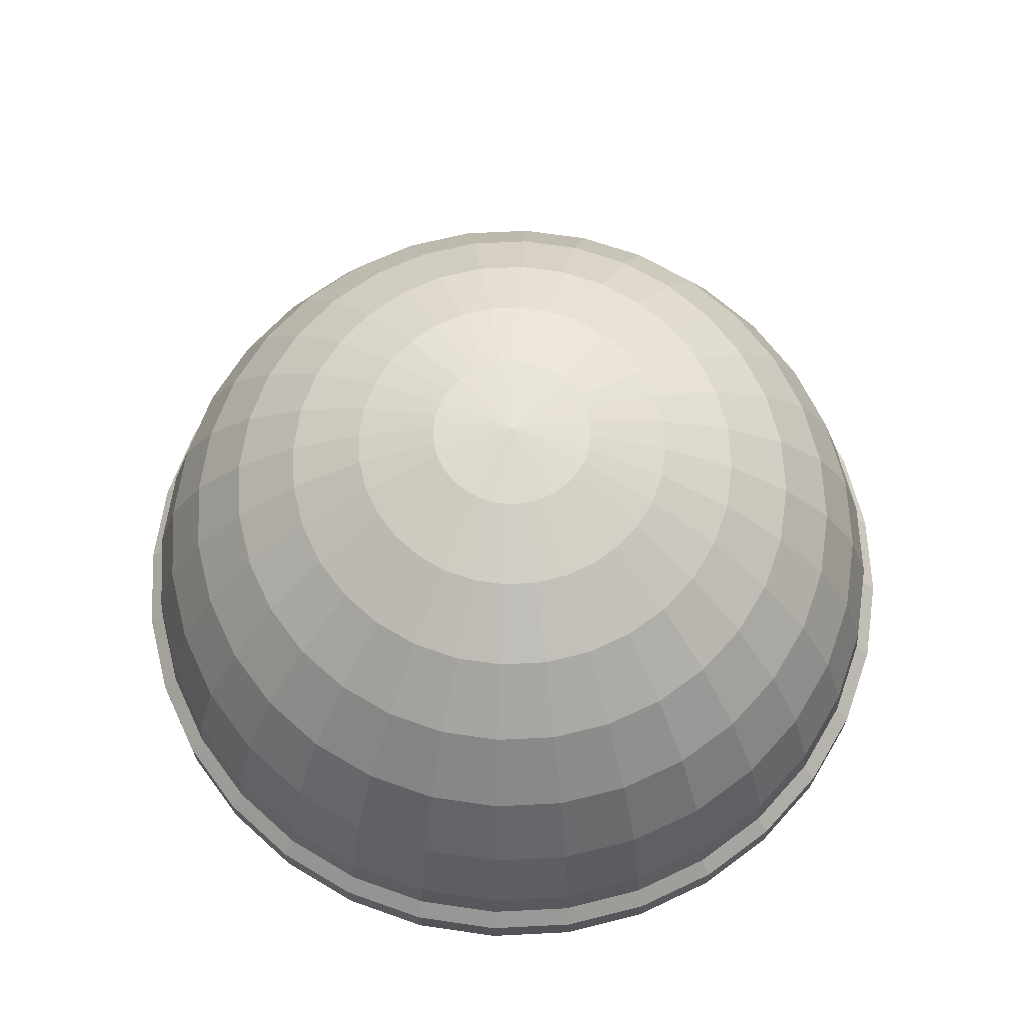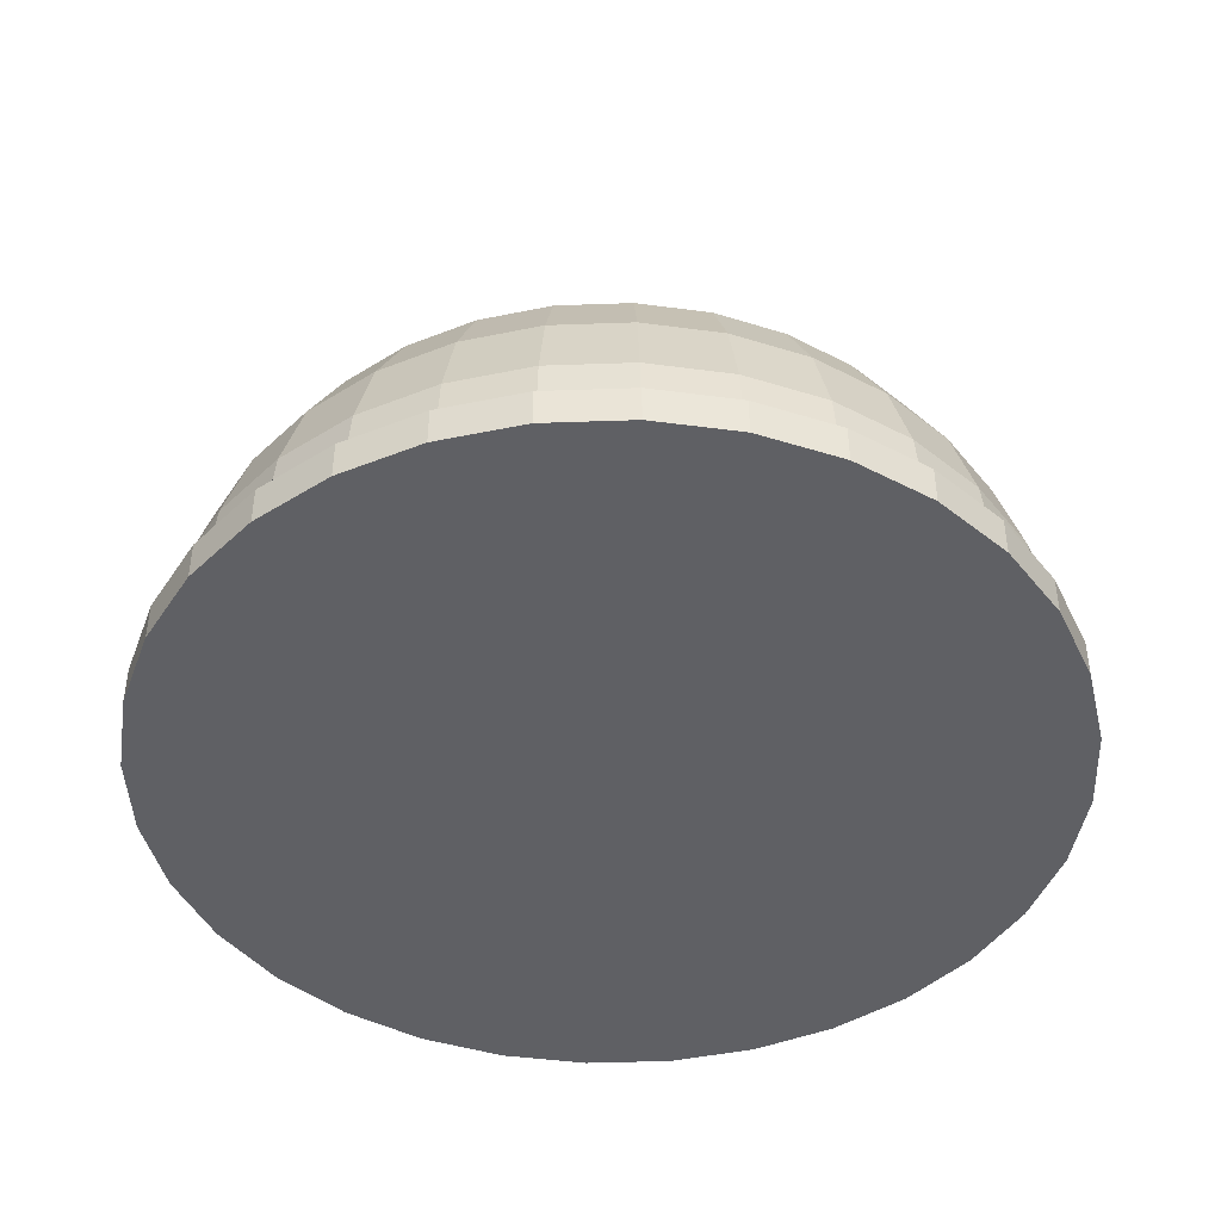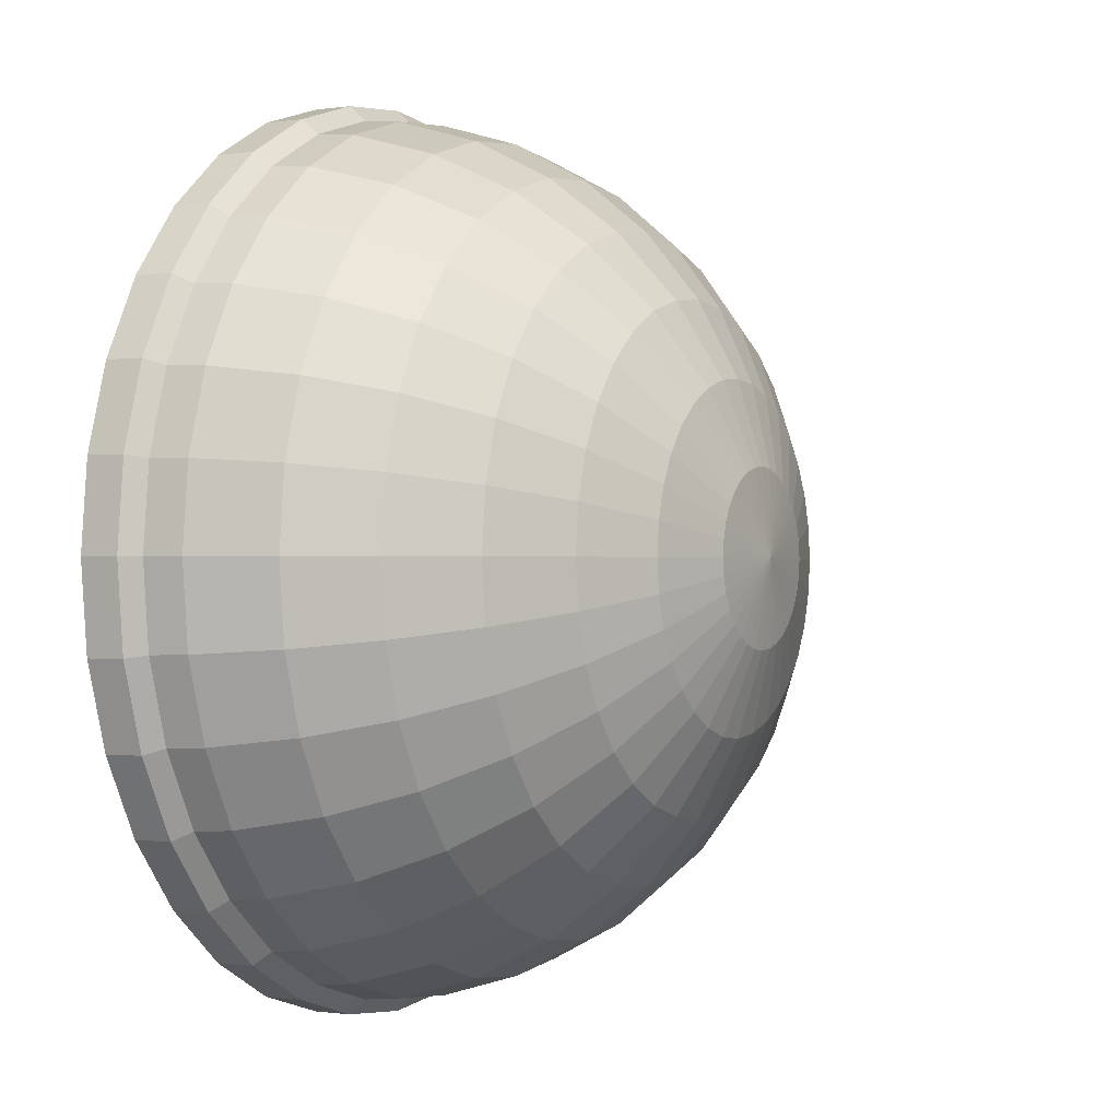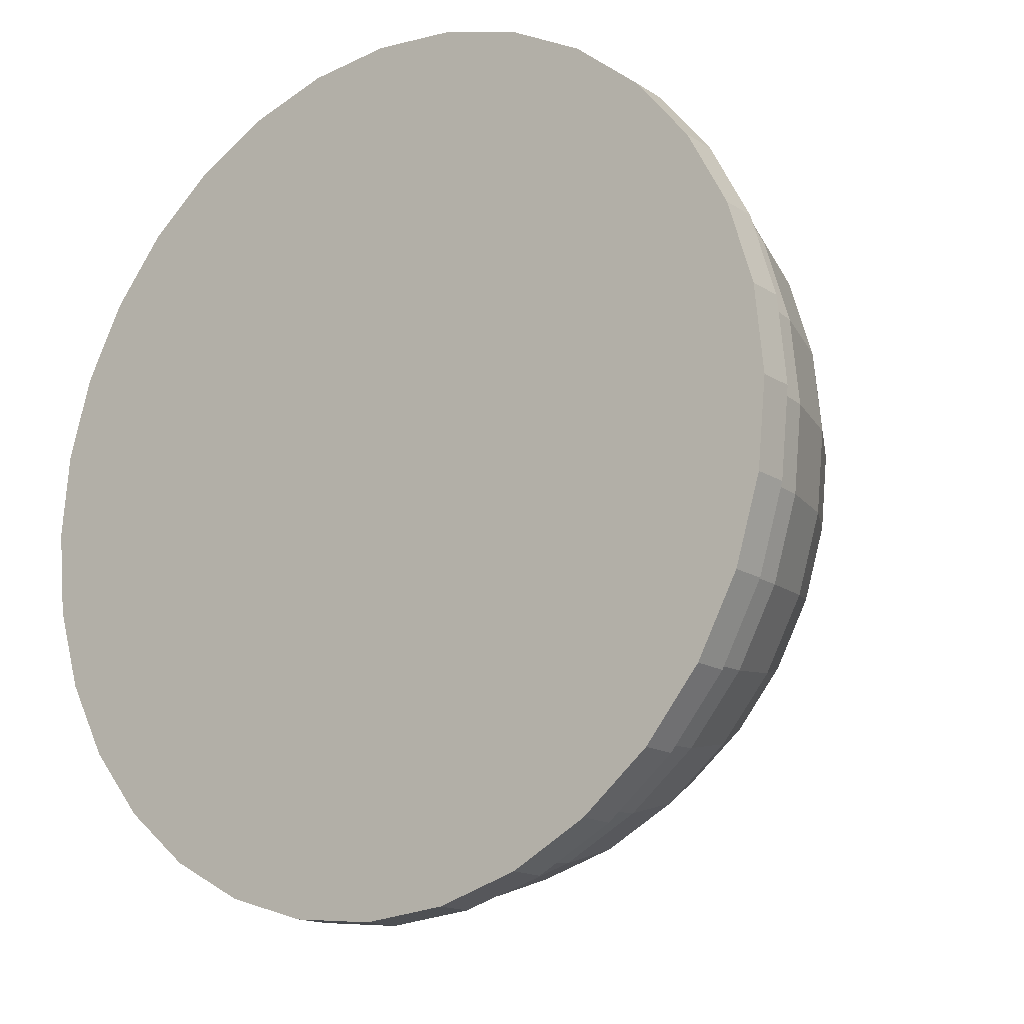
<metadata>
{"format":"obj","ext":"obj","renderer":"f3d","projection":"perspective","resolution":1024,"background":"white","views":[{"elev":66.2,"azim":171.5,"up":"+Y"},{"elev":-44.2,"azim":53.0,"up":"+Y"},{"elev":-0.5,"azim":118.7,"up":"+Z"},{"elev":-15.7,"azim":37.3,"up":"+Z"}]}
</metadata>
<code>
o Sphère
v 0 7.846 -1.561
v 0 7.391 -3.061
v 0 6.652 -4.445
v 0 5.657 -5.657
v 0 4.445 -6.652
v 0 3.061 -7.391
v 0 1.561 -7.846
v 0.3045 7.846 -1.531
v 0.5973 7.391 -3.003
v 0.8671 6.652 -4.359
v 1.104 5.657 -5.548
v 1.298 4.445 -6.524
v 1.442 3.061 -7.249
v 1.531 1.561 -7.696
v 0.5973 7.846 -1.442
v 1.172 7.391 -2.828
v 1.701 6.652 -4.106
v 2.165 5.657 -5.226
v 2.546 4.445 -6.145
v 2.828 3.061 -6.828
v 3.003 1.561 -7.249
v 0.8671 7.846 -1.298
v 1.701 7.391 -2.546
v 2.469 6.652 -3.696
v 3.143 5.657 -4.704
v 3.696 4.445 -5.531
v 4.106 3.061 -6.145
v 4.359 1.561 -6.524
v 1.104 7.846 -1.104
v 2.165 7.391 -2.165
v 3.143 6.652 -3.143
v 4 5.657 -4
v 4.704 4.445 -4.704
v 5.226 3.061 -5.226
v 5.548 1.561 -5.548
v 1.298 7.846 -0.8671
v 2.546 7.391 -1.701
v 3.696 6.652 -2.469
v 4.704 5.657 -3.143
v 5.531 4.445 -3.696
v 6.145 3.061 -4.106
v 6.524 1.561 -4.359
v 1.442 7.846 -0.5973
v 2.828 7.391 -1.172
v 4.106 6.652 -1.701
v 5.226 5.657 -2.165
v 6.145 4.445 -2.546
v 6.828 3.061 -2.828
v 7.249 1.561 -3.003
v 1.531 7.846 -0.3045
v 3.003 7.391 -0.5973
v 4.359 6.652 -0.8671
v 5.548 5.657 -1.104
v 6.524 4.445 -1.298
v 7.249 3.061 -1.442
v 7.696 1.561 -1.531
v 1.561 7.846 3e-06
v 3.061 7.391 3e-06
v 4.445 6.652 2e-06
v 5.657 5.657 3e-06
v 6.652 4.445 3e-06
v 7.391 3.061 2e-06
v 7.846 1.561 3e-06
v 1.531 7.846 0.3045
v 3.003 7.391 0.5973
v 4.359 6.652 0.8671
v 5.548 5.657 1.104
v 6.524 4.445 1.298
v 7.249 3.061 1.442
v 7.696 1.561 1.531
v 1.442 7.846 0.5973
v 2.828 7.391 1.172
v 4.106 6.652 1.701
v 5.226 5.657 2.165
v 6.145 4.445 2.546
v 6.828 3.061 2.828
v 7.249 1.561 3.003
v 1.298 7.846 0.8671
v 2.546 7.391 1.701
v 3.696 6.652 2.469
v 4.704 5.657 3.143
v 5.531 4.445 3.696
v 6.145 3.061 4.106
v 6.524 1.561 4.359
v 1.104 7.846 1.104
v 2.165 7.391 2.165
v 3.143 6.652 3.143
v 4 5.657 4
v 4.704 4.445 4.704
v 5.226 3.061 5.226
v 5.548 1.561 5.548
v 0.8671 7.846 1.298
v 1.701 7.391 2.546
v 2.469 6.652 3.696
v 3.143 5.657 4.704
v 3.696 4.445 5.531
v 4.106 3.061 6.145
v 4.359 1.561 6.524
v 0.5973 7.846 1.442
v 1.172 7.391 2.828
v 1.701 6.652 4.106
v 2.165 5.657 5.226
v 2.546 4.445 6.145
v 2.828 3.061 6.828
v 3.003 1.561 7.249
v 0.3045 7.846 1.531
v 0.5973 7.391 3.003
v 0.8671 6.652 4.359
v 1.104 5.657 5.548
v 1.298 4.445 6.524
v 1.442 3.061 7.249
v 1.531 1.561 7.696
v -0 7.846 1.561
v 0 7.391 3.061
v 0 6.652 4.445
v -0 5.657 5.657
v -1e-06 4.445 6.652
v 1e-06 3.061 7.391
v -1e-06 1.561 7.846
v -0.3045 7.846 1.531
v -0.5973 7.391 3.003
v -0.8671 6.652 4.359
v -1.104 5.657 5.548
v -1.298 4.445 6.524
v -1.442 3.061 7.249
v -1.531 1.561 7.696
v -0.5973 7.846 1.442
v -1.172 7.391 2.828
v -1.701 6.652 4.106
v -2.165 5.657 5.226
v -2.546 4.445 6.145
v -2.828 3.061 6.828
v -3.003 1.561 7.249
v -0.8671 7.846 1.298
v -1.701 7.391 2.546
v -2.469 6.652 3.696
v -3.143 5.657 4.704
v -3.696 4.445 5.531
v -4.106 3.061 6.145
v -4.359 1.561 6.524
v -2e-06 8 4e-06
v -1.104 7.846 1.104
v -2.165 7.391 2.165
v -3.143 6.652 3.143
v -4 5.657 4
v -4.704 4.445 4.704
v -5.226 3.061 5.226
v -5.548 1.561 5.548
v -1.298 7.846 0.8671
v -2.546 7.391 1.701
v -3.696 6.652 2.469
v -4.704 5.657 3.143
v -5.531 4.445 3.696
v -6.145 3.061 4.106
v -6.524 1.561 4.359
v -1.442 7.846 0.5973
v -2.828 7.391 1.172
v -4.106 6.652 1.701
v -5.226 5.657 2.165
v -6.145 4.445 2.546
v -6.828 3.061 2.828
v -7.249 1.561 3.003
v -1.531 7.846 0.3045
v -3.003 7.391 0.5973
v -4.359 6.652 0.8671
v -5.548 5.657 1.104
v -6.524 4.445 1.298
v -7.249 3.061 1.442
v -7.696 1.561 1.531
v -1.561 7.846 2e-06
v -3.061 7.391 2e-06
v -4.445 6.652 2e-06
v -5.657 5.657 1e-06
v -6.652 4.445 1e-06
v -7.391 3.061 3e-06
v -7.846 1.561 1e-06
v -1.531 7.846 -0.3045
v -3.003 7.391 -0.5973
v -4.359 6.652 -0.8671
v -5.548 5.657 -1.104
v -6.524 4.445 -1.298
v -7.249 3.061 -1.442
v -7.696 1.561 -1.531
v -1.442 7.846 -0.5973
v -2.828 7.391 -1.172
v -4.106 6.652 -1.701
v -5.226 5.657 -2.165
v -6.145 4.445 -2.546
v -6.828 3.061 -2.828
v -7.249 1.561 -3.003
v -1.298 7.846 -0.8671
v -2.546 7.391 -1.701
v -3.696 6.652 -2.469
v -4.704 5.657 -3.143
v -5.531 4.445 -3.696
v -6.145 3.061 -4.106
v -6.524 1.561 -4.359
v -1.104 7.846 -1.104
v -2.165 7.391 -2.165
v -3.143 6.652 -3.143
v -4 5.657 -4
v -4.703 4.445 -4.703
v -5.226 3.061 -5.226
v -5.548 1.561 -5.548
v -0.8671 7.846 -1.298
v -1.701 7.391 -2.546
v -2.469 6.652 -3.696
v -3.143 5.657 -4.704
v -3.696 4.445 -5.531
v -4.106 3.061 -6.145
v -4.359 1.561 -6.524
v -0.5973 7.846 -1.442
v -1.172 7.391 -2.828
v -1.701 6.652 -4.106
v -2.165 5.657 -5.226
v -2.546 4.445 -6.145
v -2.828 3.061 -6.828
v -3.003 1.561 -7.249
v -0.3045 7.846 -1.531
v -0.5973 7.391 -3.003
v -0.8671 6.652 -4.359
v -1.104 5.657 -5.548
v -1.298 4.445 -6.524
v -1.442 3.061 -7.249
v -1.531 1.561 -7.696
v 0 0.7804 -7.923
v 1.546 0.7804 -7.771
v 3.032 0.7804 -7.32
v 4.402 0.7804 -6.588
v 5.603 0.7804 -5.603
v 6.588 0.7804 -4.402
v 7.32 0.7804 -3.032
v 7.771 0.7804 -1.546
v 7.923 0.7804 3e-06
v 7.771 0.7804 1.546
v 7.32 0.7804 3.032
v 6.588 0.7804 4.402
v 5.603 0.7804 5.603
v 4.402 0.7804 6.588
v 3.032 0.7804 7.32
v 1.546 0.7804 7.771
v -1e-06 0.7804 7.923
v -1.546 0.7804 7.771
v -3.032 0.7804 7.32
v -4.402 0.7804 6.588
v -5.603 0.7804 5.603
v -6.588 0.7804 4.402
v -7.32 0.7804 3.032
v -7.771 0.7804 1.546
v -7.923 0.7804 1e-06
v -7.771 0.7804 -1.546
v -7.32 0.7804 -3.032
v -6.588 0.7804 -4.402
v -5.603 0.7804 -5.603
v -4.402 0.7804 -6.588
v -3.032 0.7804 -7.32
v -1.546 0.7804 -7.771
v 0 -0.1413 -8.2
v 1.6 -0.1413 -8.042
v 3.138 -0.1413 -7.576
v 4.556 -0.1413 -6.818
v 5.798 -0.1413 -5.798
v 6.818 -0.1413 -4.556
v 7.576 -0.1413 -3.138
v 8.042 -0.1413 -1.6
v 8.2 -0.1413 -1e-06
v 8.042 -0.1413 1.6
v 7.576 -0.1413 3.138
v 6.818 -0.1413 4.556
v 5.798 -0.1413 5.798
v 4.556 -0.1413 6.818
v 3.138 -0.1413 7.576
v 1.6 -0.1413 8.042
v -3e-06 -0.1413 8.2
v -1.6 -0.1413 8.042
v -3.138 -0.1413 7.576
v -4.556 -0.1413 6.818
v -5.798 -0.1413 5.798
v -6.818 -0.1413 4.556
v -7.576 -0.1413 3.138
v -8.042 -0.1413 1.6
v -8.2 -0.1413 -8e-06
v -8.042 -0.1413 -1.6
v -7.576 -0.1413 -3.138
v -6.818 -0.1413 -4.556
v -5.798 -0.1413 -5.798
v -4.556 -0.1413 -6.818
v -3.138 -0.1413 -7.576
v -1.6 -0.1413 -8.042
v -0 0.8587 -7.912
v 0 0.5722 -8.2
v 1.544 0.8587 -7.76
v 1.6 0.5722 -8.042
v 3.028 0.8587 -7.31
v 3.138 0.5722 -7.576
v 4.396 0.8587 -6.579
v 4.556 0.5722 -6.818
v 5.595 0.8587 -5.595
v 5.798 0.5722 -5.798
v 6.579 0.8587 -4.396
v 6.818 0.5722 -4.556
v 7.31 0.8587 -3.028
v 7.576 0.5722 -3.138
v 7.76 0.8587 -1.544
v 8.042 0.5722 -1.6
v 7.912 0.8587 -0
v 8.2 0.5722 -1e-06
v 7.76 0.8587 1.544
v 8.042 0.5722 1.6
v 7.31 0.8587 3.028
v 7.576 0.5722 3.138
v 6.579 0.8587 4.396
v 6.818 0.5722 4.556
v 5.595 0.8587 5.595
v 5.798 0.5722 5.798
v 4.396 0.8587 6.579
v 4.556 0.5722 6.818
v 3.028 0.8587 7.31
v 3.138 0.5722 7.576
v 1.544 0.8587 7.76
v 1.6 0.5722 8.042
v -2e-06 0.8587 7.912
v -3e-06 0.5722 8.2
v -1.544 0.8587 7.76
v -1.6 0.5722 8.042
v -3.028 0.8587 7.31
v -3.138 0.5722 7.576
v -4.396 0.8587 6.579
v -4.556 0.5722 6.818
v -5.595 0.8587 5.595
v -5.798 0.5722 5.798
v -6.579 0.8587 4.396
v -6.818 0.5722 4.556
v -7.31 0.8587 3.028
v -7.576 0.5722 3.138
v -7.76 0.8587 1.544
v -8.042 0.5722 1.6
v -7.912 0.8587 -7e-06
v -8.2 0.5722 -8e-06
v -7.76 0.8587 -1.544
v -8.042 0.5722 -1.6
v -7.31 0.8587 -3.028
v -7.576 0.5722 -3.138
v -6.579 0.8587 -4.396
v -6.818 0.5722 -4.556
v -5.595 0.8587 -5.595
v -5.798 0.5722 -5.798
v -4.396 0.8587 -6.579
v -4.556 0.5722 -6.818
v -3.028 0.8587 -7.31
v -3.138 0.5722 -7.576
v -1.544 0.8587 -7.76
v -1.6 0.5722 -8.042
v -0 0.2548 -7.912
v 1.544 0.2548 -7.76
v 3.028 0.2548 -7.31
v 4.396 0.2548 -6.579
v 5.595 0.2548 -5.595
v 6.579 0.2548 -4.396
v 7.31 0.2548 -3.028
v 7.76 0.2548 -1.544
v 7.912 0.2548 -0
v 7.76 0.2548 1.544
v 7.31 0.2548 3.028
v 6.579 0.2548 4.396
v 5.595 0.2548 5.595
v 4.396 0.2548 6.579
v 3.028 0.2548 7.31
v 1.544 0.2548 7.76
v -2e-06 0.2548 7.912
v -1.544 0.2548 7.76
v -3.028 0.2548 7.31
v -4.396 0.2548 6.579
v -5.595 0.2548 5.595
v -6.579 0.2548 4.396
v -7.31 0.2548 3.028
v -7.76 0.2548 1.544
v -7.912 0.2548 -7e-06
v -7.76 0.2548 -1.544
v -7.31 0.2548 -3.028
v -6.579 0.2548 -4.396
v -5.595 0.2548 -5.595
v -4.396 0.2548 -6.579
v -3.028 0.2548 -7.31
v -1.544 0.2548 -7.76
f 5 4 11 12
f 6 5 12 13
f 7 6 13 14
f 226 7 14 227
f 1 141 8
f 2 1 8 9
f 3 2 9 10
f 4 3 10 11
f 11 10 17 18
f 12 11 18 19
f 13 12 19 20
f 14 13 20 21
f 227 14 21 228
f 8 141 15
f 9 8 15 16
f 10 9 16 17
f 228 21 28 229
f 15 141 22
f 16 15 22 23
f 17 16 23 24
f 18 17 24 25
f 19 18 25 26
f 20 19 26 27
f 21 20 27 28
f 25 24 31 32
f 26 25 32 33
f 27 26 33 34
f 28 27 34 35
f 229 28 35 230
f 22 141 29
f 23 22 29 30
f 24 23 30 31
f 230 35 42 231
f 29 141 36
f 30 29 36 37
f 31 30 37 38
f 32 31 38 39
f 33 32 39 40
f 34 33 40 41
f 35 34 41 42
f 40 39 46 47
f 41 40 47 48
f 42 41 48 49
f 231 42 49 232
f 36 141 43
f 37 36 43 44
f 38 37 44 45
f 39 38 45 46
f 44 43 50 51
f 45 44 51 52
f 46 45 52 53
f 47 46 53 54
f 48 47 54 55
f 49 48 55 56
f 232 49 56 233
f 43 141 50
f 55 54 61 62
f 56 55 62 63
f 233 56 63 234
f 50 141 57
f 51 50 57 58
f 52 51 58 59
f 53 52 59 60
f 54 53 60 61
f 58 57 64 65
f 59 58 65 66
f 60 59 66 67
f 61 60 67 68
f 62 61 68 69
f 63 62 69 70
f 234 63 70 235
f 57 141 64
f 69 68 75 76
f 70 69 76 77
f 235 70 77 236
f 64 141 71
f 65 64 71 72
f 66 65 72 73
f 67 66 73 74
f 68 67 74 75
f 73 72 79 80
f 74 73 80 81
f 75 74 81 82
f 76 75 82 83
f 77 76 83 84
f 236 77 84 237
f 71 141 78
f 72 71 78 79
f 84 83 90 91
f 237 84 91 238
f 78 141 85
f 79 78 85 86
f 80 79 86 87
f 81 80 87 88
f 82 81 88 89
f 83 82 89 90
f 87 86 93 94
f 88 87 94 95
f 89 88 95 96
f 90 89 96 97
f 91 90 97 98
f 238 91 98 239
f 85 141 92
f 86 85 92 93
f 98 97 104 105
f 239 98 105 240
f 92 141 99
f 93 92 99 100
f 94 93 100 101
f 95 94 101 102
f 96 95 102 103
f 97 96 103 104
f 102 101 108 109
f 103 102 109 110
f 104 103 110 111
f 105 104 111 112
f 240 105 112 241
f 99 141 106
f 100 99 106 107
f 101 100 107 108
f 241 112 119 242
f 106 141 113
f 107 106 113 114
f 108 107 114 115
f 109 108 115 116
f 110 109 116 117
f 111 110 117 118
f 112 111 118 119
f 117 116 123 124
f 118 117 124 125
f 119 118 125 126
f 242 119 126 243
f 113 141 120
f 114 113 120 121
f 115 114 121 122
f 116 115 122 123
f 120 141 127
f 121 120 127 128
f 122 121 128 129
f 123 122 129 130
f 124 123 130 131
f 125 124 131 132
f 126 125 132 133
f 243 126 133 244
f 131 130 137 138
f 132 131 138 139
f 133 132 139 140
f 244 133 140 245
f 127 141 134
f 128 127 134 135
f 129 128 135 136
f 130 129 136 137
f 135 134 142 143
f 136 135 143 144
f 137 136 144 145
f 138 137 145 146
f 139 138 146 147
f 140 139 147 148
f 245 140 148 246
f 134 141 142
f 147 146 153 154
f 148 147 154 155
f 246 148 155 247
f 142 141 149
f 143 142 149 150
f 144 143 150 151
f 145 144 151 152
f 146 145 152 153
f 150 149 156 157
f 151 150 157 158
f 152 151 158 159
f 153 152 159 160
f 154 153 160 161
f 155 154 161 162
f 247 155 162 248
f 149 141 156
f 161 160 167 168
f 162 161 168 169
f 248 162 169 249
f 156 141 163
f 157 156 163 164
f 158 157 164 165
f 159 158 165 166
f 160 159 166 167
f 165 164 171 172
f 166 165 172 173
f 167 166 173 174
f 168 167 174 175
f 169 168 175 176
f 249 169 176 250
f 163 141 170
f 164 163 170 171
f 176 175 182 183
f 250 176 183 251
f 170 141 177
f 171 170 177 178
f 172 171 178 179
f 173 172 179 180
f 174 173 180 181
f 175 174 181 182
f 180 179 186 187
f 181 180 187 188
f 182 181 188 189
f 183 182 189 190
f 251 183 190 252
f 177 141 184
f 178 177 184 185
f 179 178 185 186
f 252 190 197 253
f 184 141 191
f 185 184 191 192
f 186 185 192 193
f 187 186 193 194
f 188 187 194 195
f 189 188 195 196
f 190 189 196 197
f 194 193 200 201
f 195 194 201 202
f 196 195 202 203
f 197 196 203 204
f 253 197 204 254
f 191 141 198
f 192 191 198 199
f 193 192 199 200
f 254 204 211 255
f 198 141 205
f 199 198 205 206
f 200 199 206 207
f 201 200 207 208
f 202 201 208 209
f 203 202 209 210
f 204 203 210 211
f 209 208 215 216
f 210 209 216 217
f 211 210 217 218
f 255 211 218 256
f 205 141 212
f 206 205 212 213
f 207 206 213 214
f 208 207 214 215
f 212 141 219
f 213 212 219 220
f 214 213 220 221
f 215 214 221 222
f 216 215 222 223
f 217 216 223 224
f 218 217 224 225
f 256 218 225 257
f 223 222 4 5
f 224 223 5 6
f 225 224 6 7
f 257 225 7 226
f 219 141 1
f 220 219 1 2
f 221 220 2 3
f 222 221 3 4
f 289 353 291 258
f 260 295 297 261
f 261 297 299 262
f 262 299 301 263
f 263 301 303 264
f 264 303 305 265
f 265 305 307 266
f 266 307 309 267
f 267 309 311 268
f 268 311 313 269
f 269 313 315 270
f 270 315 317 271
f 271 317 319 272
f 272 319 321 273
f 273 321 323 274
f 274 323 325 275
f 275 325 327 276
f 276 327 329 277
f 277 329 331 278
f 278 331 333 279
f 279 333 335 280
f 280 335 337 281
f 281 337 339 282
f 282 339 341 283
f 283 341 343 284
f 284 343 345 285
f 285 345 347 286
f 286 347 349 287
f 287 349 351 288
f 288 351 353 289
f 258 291 293 259
f 259 293 295 260
f 258 259 260 261 262 263 264 265 266 267 268 269 270 271 272 273 274 275 276 277 278 279 280 281 282 283 284 285 286 287 288 289
f 293 291 290 292
f 295 293 292 294
f 297 295 294 296
f 299 297 296 298
f 301 299 298 300
f 303 301 300 302
f 305 303 302 304
f 307 305 304 306
f 309 307 306 308
f 311 309 308 310
f 313 311 310 312
f 315 313 312 314
f 317 315 314 316
f 319 317 316 318
f 321 319 318 320
f 323 321 320 322
f 325 323 322 324
f 327 325 324 326
f 329 327 326 328
f 331 329 328 330
f 333 331 330 332
f 335 333 332 334
f 337 335 334 336
f 339 337 336 338
f 341 339 338 340
f 343 341 340 342
f 345 343 342 344
f 347 345 344 346
f 349 347 346 348
f 351 349 348 350
f 353 351 350 352
f 291 353 352 290
f 312 310 364 365
f 355 354 385 384 383 382 381 380 379 378 377 376 375 374 373 372 371 370 369 368 367 366 365 364 363 362 361 360 359 358 357 356
f 330 328 373 374
f 348 346 382 383
f 304 302 360 361
f 322 320 369 370
f 340 338 378 379
f 296 294 356 357
f 314 312 365 366
f 332 330 374 375
f 350 348 383 384
f 306 304 361 362
f 324 322 370 371
f 342 340 379 380
f 298 296 357 358
f 316 314 366 367
f 334 332 375 376
f 352 350 384 385
f 308 306 362 363
f 326 324 371 372
f 344 342 380 381
f 290 352 385 354
f 300 298 358 359
f 318 316 367 368
f 336 334 376 377
f 292 290 354 355
f 310 308 363 364
f 328 326 372 373
f 346 344 381 382
f 302 300 359 360
f 320 318 368 369
f 338 336 377 378
f 294 292 355 356

</code>
